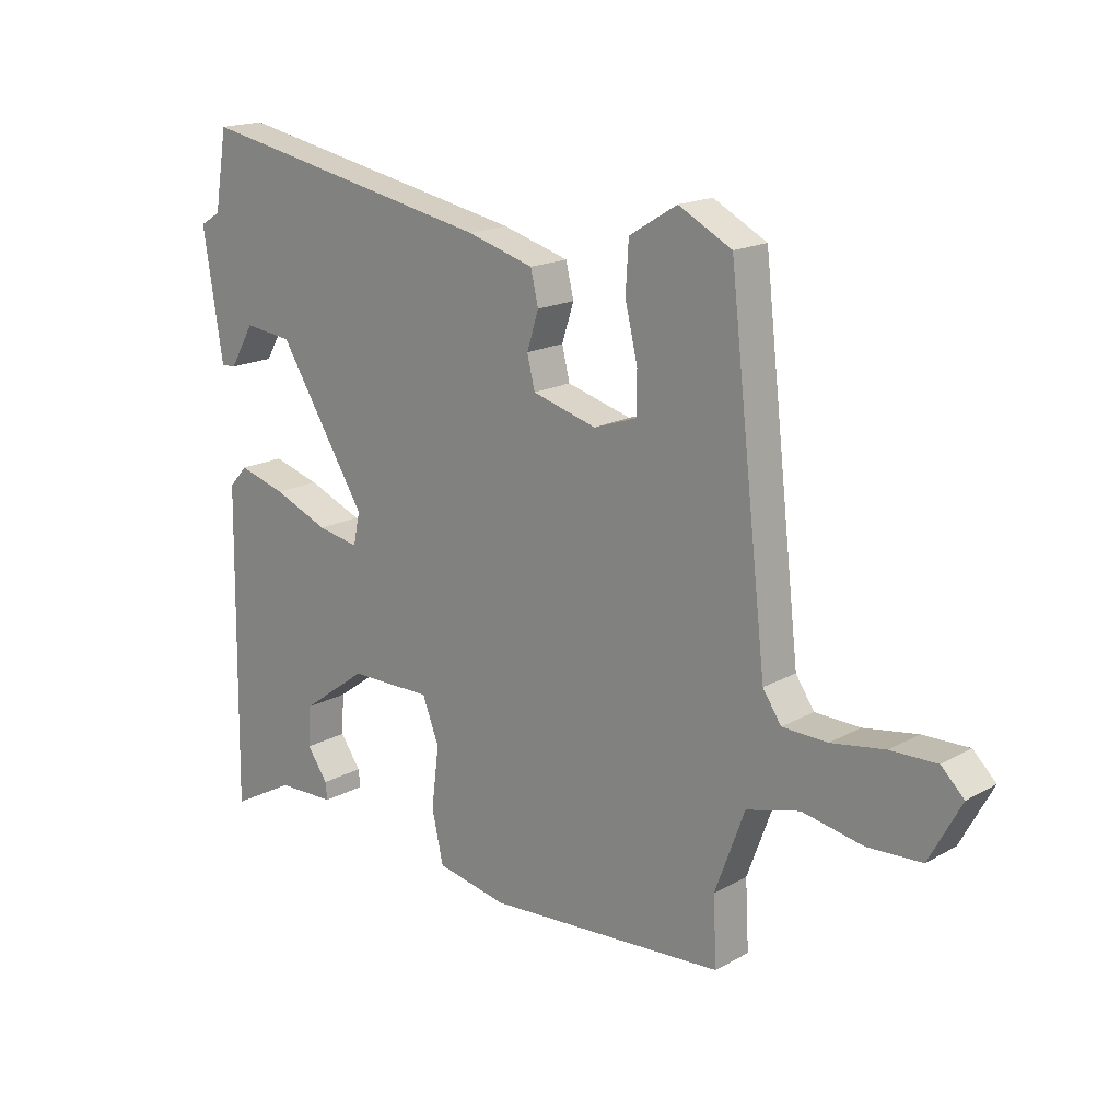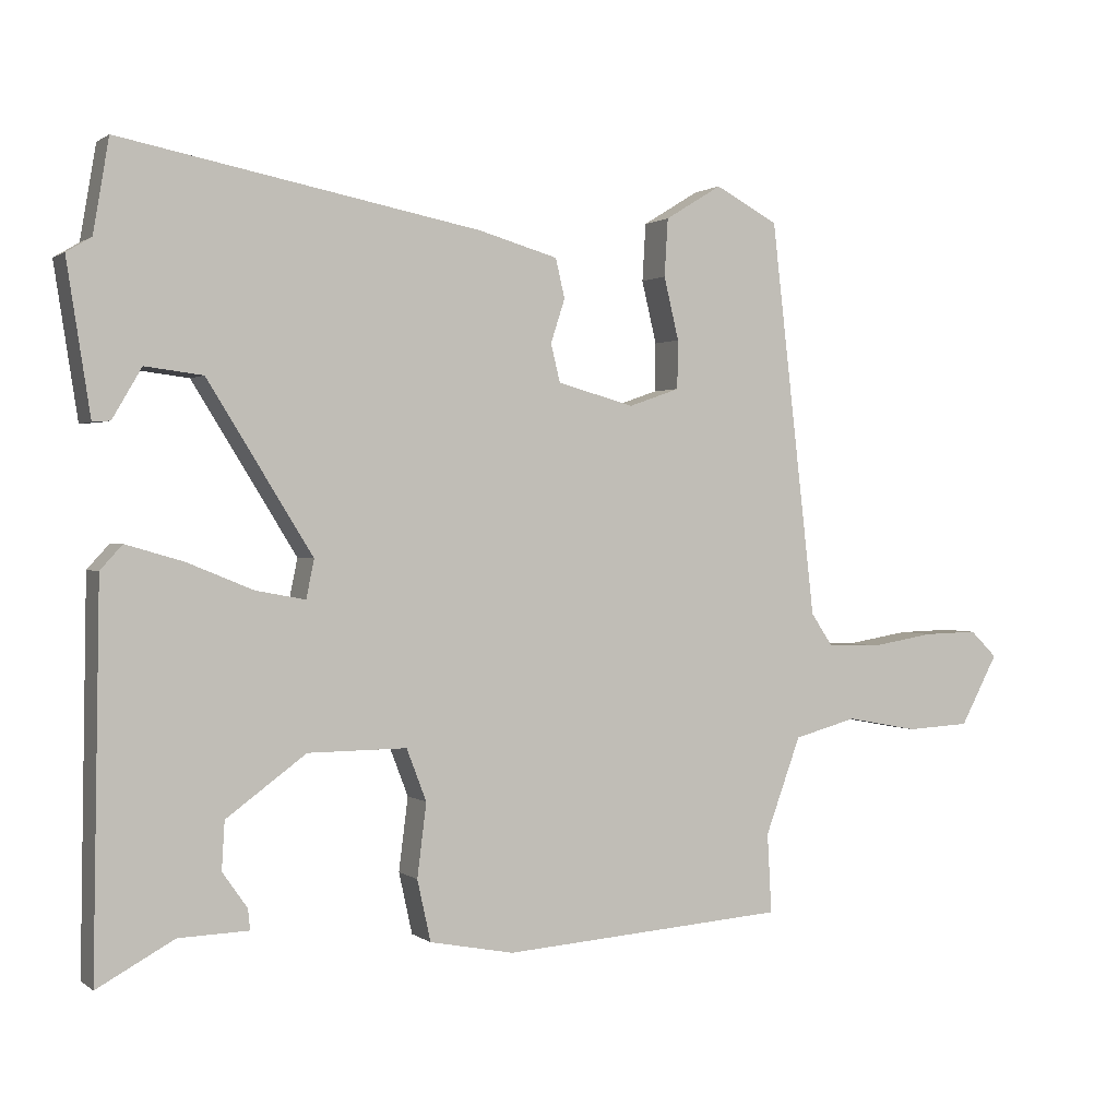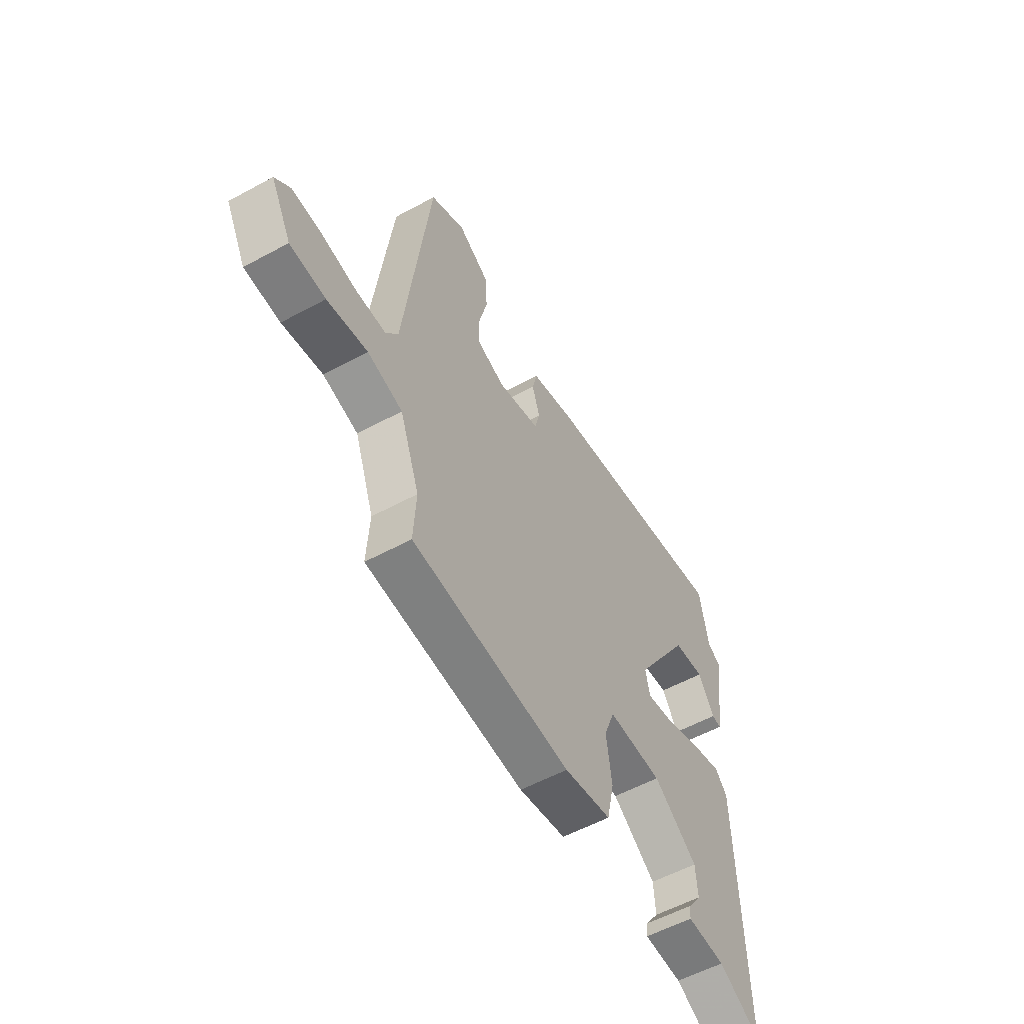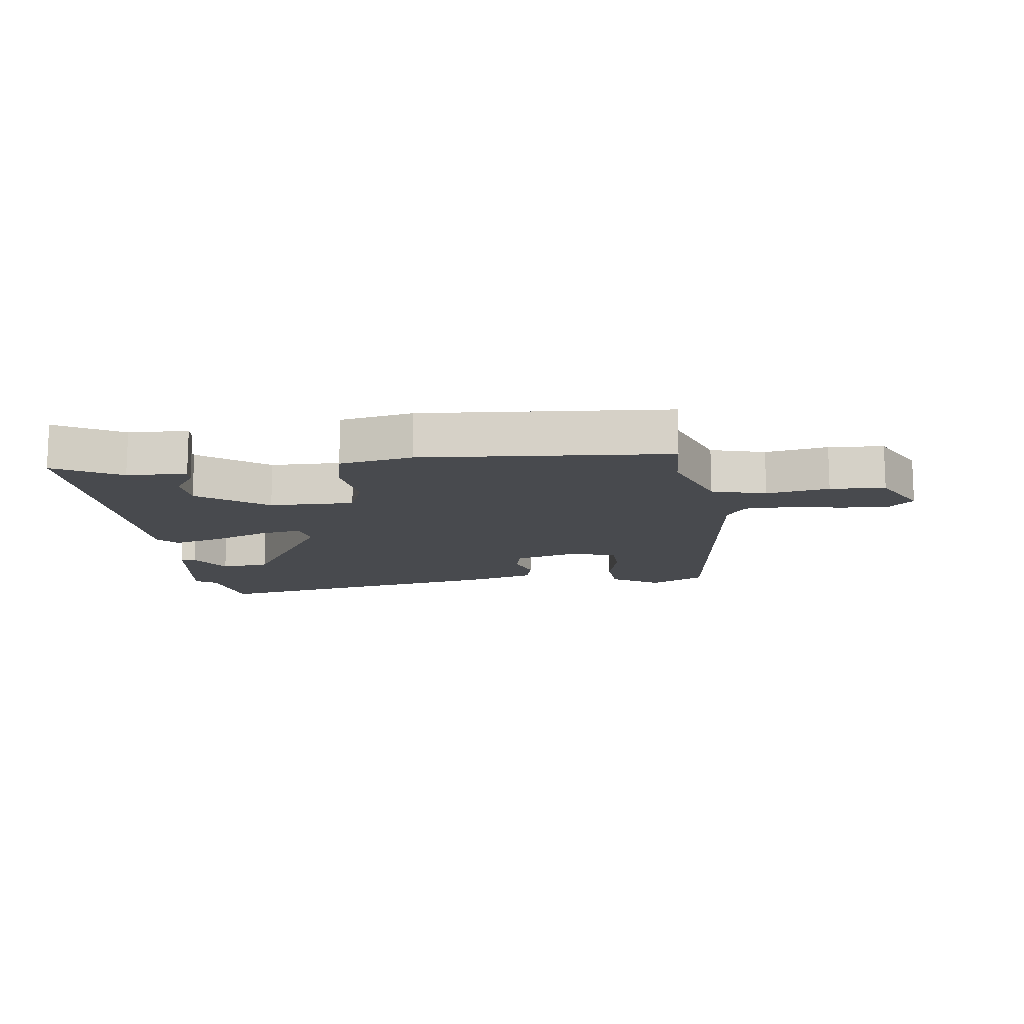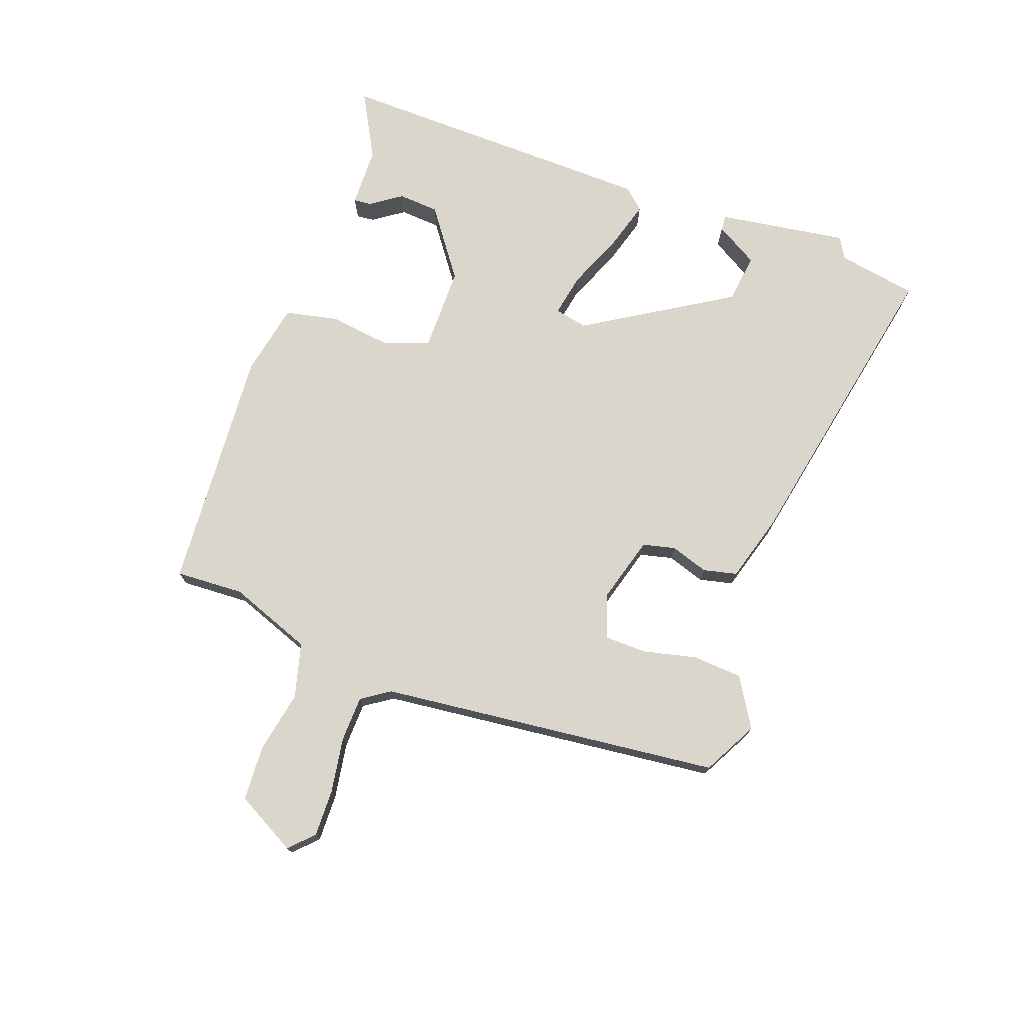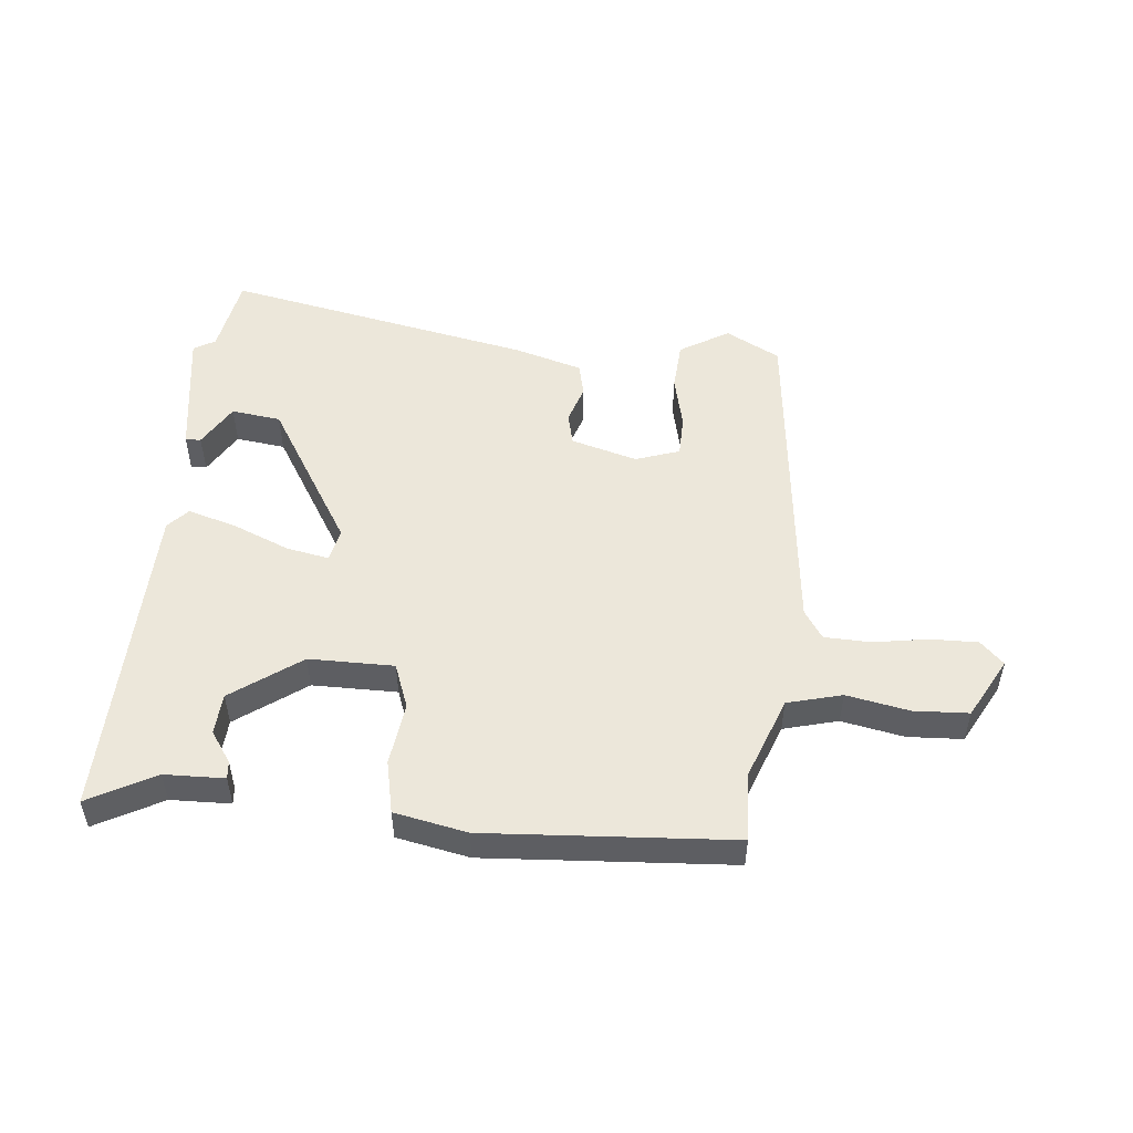
<metadata>
{"format":"obj","ext":"obj","renderer":"f3d","projection":"perspective","resolution":1024,"background":"white","views":[{"elev":17.6,"azim":-137.7,"up":"+Z"},{"elev":1.0,"azim":155.8,"up":"+Z"},{"elev":-56.6,"azim":-60.5,"up":"+Z"},{"elev":-13.0,"azim":-172.9,"up":"+Y"},{"elev":74.1,"azim":-69.8,"up":"+Y"},{"elev":51.3,"azim":-174.1,"up":"+Y"}]}
</metadata>
<code>
v 0.491 0.07 0.552
v 0.513 0.07 0.422
v 0.548 0.07 0.401
v 0.515 0.07 0.189
v 0.49 0.07 0.191
v 0.449 0.07 0.261
v 0.368 0.07 0.251
v 0.221 0.07 0.015
v 0.232 0.07 -0.039
v 0.302 0.07 -0.026
v 0.395 0.07 0.012
v 0.475 0.07 0.035
v 0.506 0.07 0.001
v 0.515 0.07 -0.53
v 0.407 0.07 -0.471
v 0.309 0.07 -0.468
v 0.312 0.07 -0.439
v 0.347 0.07 -0.389
v 0.343 0.07 -0.322
v 0.231 0.07 -0.24
v 0.092 0.07 -0.239
v 0.064 0.07 -0.312
v 0.077 0.07 -0.415
v 0.058 0.07 -0.501
v -0.061 0.07 -0.524
v -0.463 0.07 -0.495
v -0.457 0.07 -0.383
v -0.507 0.07 -0.247
v -0.596 0.07 -0.223
v -0.698 0.07 -0.242
v -0.788 0.07 -0.237
v -0.841 0.07 -0.138
v -0.803 0.07 -0.101
v -0.726 0.07 -0.103
v -0.636 0.07 -0.118
v -0.561 0.07 -0.116
v -0.53 0.07 -0.07
v -0.466 0.07 0.487
v -0.377 0.07 0.534
v -0.297 0.07 0.485
v -0.292 0.07 0.404
v -0.313 0.07 0.316
v -0.312 0.07 0.248
v -0.24 0.07 0.223
v -0.132 0.07 0.253
v -0.119 0.07 0.306
v -0.139 0.07 0.368
v -0.126 0.07 0.423
v -0.014 0.07 0.455
v 0.491 0 0.552
v 0.513 0 0.422
v 0.548 0 0.401
v 0.515 0 0.189
v 0.49 0 0.191
v 0.449 0 0.261
v 0.368 0 0.251
v 0.221 0 0.015
v 0.232 0 -0.039
v 0.302 0 -0.026
v 0.395 0 0.012
v 0.475 0 0.035
v 0.506 0 0.001
v 0.515 0 -0.53
v 0.407 0 -0.471
v 0.309 0 -0.468
v 0.312 0 -0.439
v 0.347 0 -0.389
v 0.343 0 -0.322
v 0.231 0 -0.24
v 0.092 0 -0.239
v 0.064 0 -0.312
v 0.077 0 -0.415
v 0.058 0 -0.501
v -0.061 0 -0.524
v -0.463 0 -0.495
v -0.457 0 -0.383
v -0.507 0 -0.247
v -0.596 0 -0.223
v -0.698 0 -0.242
v -0.788 0 -0.237
v -0.841 0 -0.138
v -0.803 0 -0.101
v -0.726 0 -0.103
v -0.636 0 -0.118
v -0.561 0 -0.116
v -0.53 0 -0.07
v -0.466 0 0.487
v -0.377 0 0.534
v -0.297 0 0.485
v -0.292 0 0.404
v -0.313 0 0.316
v -0.312 0 0.248
v -0.24 0 0.223
v -0.132 0 0.253
v -0.119 0 0.306
v -0.139 0 0.368
v -0.126 0 0.423
v -0.014 0 0.455
f 46 47 48 49
f 45 46 49 1
f 39 40 41 42
f 37 38 39 42
f 37 42 43
f 36 37 43 44
f 32 33 34 35
f 32 35 36
f 29 30 31 32
f 28 29 32 36
f 24 25 26 27
f 22 23 24 27
f 21 22 27 28
f 15 16 17 18
f 15 18 19
f 14 15 19
f 13 14 19
f 10 11 12 13
f 9 10 13 19
f 3 4 5 6
f 2 3 6 7
f 45 1 2 7
f 44 45 7 8
f 21 28 36 44
f 20 21 44 8
f 9 19 20
f 8 9 20
f 98 97 96 95
f 50 98 95 94
f 91 90 89 88
f 91 88 87 86
f 92 91 86
f 93 92 86 85
f 84 83 82 81
f 85 84 81
f 81 80 79 78
f 85 81 78 77
f 76 75 74 73
f 76 73 72 71
f 77 76 71 70
f 67 66 65 64
f 68 67 64
f 68 64 63
f 68 63 62
f 62 61 60 59
f 68 62 59 58
f 55 54 53 52
f 56 55 52 51
f 56 51 50 94
f 57 56 94 93
f 93 85 77 70
f 57 93 70 69
f 69 68 58
f 69 58 57
f 1 50 51 2
f 2 51 52 3
f 3 52 53 4
f 4 53 54 5
f 5 54 55 6
f 6 55 56 7
f 7 56 57 8
f 8 57 58 9
f 9 58 59 10
f 10 59 60 11
f 11 60 61 12
f 12 61 62 13
f 13 62 63 14
f 14 63 64 15
f 15 64 65 16
f 16 65 66 17
f 17 66 67 18
f 18 67 68 19
f 19 68 69 20
f 20 69 70 21
f 21 70 71 22
f 22 71 72 23
f 23 72 73 24
f 24 73 74 25
f 25 74 75 26
f 26 75 76 27
f 27 76 77 28
f 28 77 78 29
f 29 78 79 30
f 30 79 80 31
f 31 80 81 32
f 32 81 82 33
f 33 82 83 34
f 34 83 84 35
f 35 84 85 36
f 36 85 86 37
f 37 86 87 38
f 38 87 88 39
f 39 88 89 40
f 40 89 90 41
f 41 90 91 42
f 42 91 92 43
f 43 92 93 44
f 44 93 94 45
f 45 94 95 46
f 46 95 96 47
f 47 96 97 48
f 48 97 98 49
f 49 98 50 1

</code>
